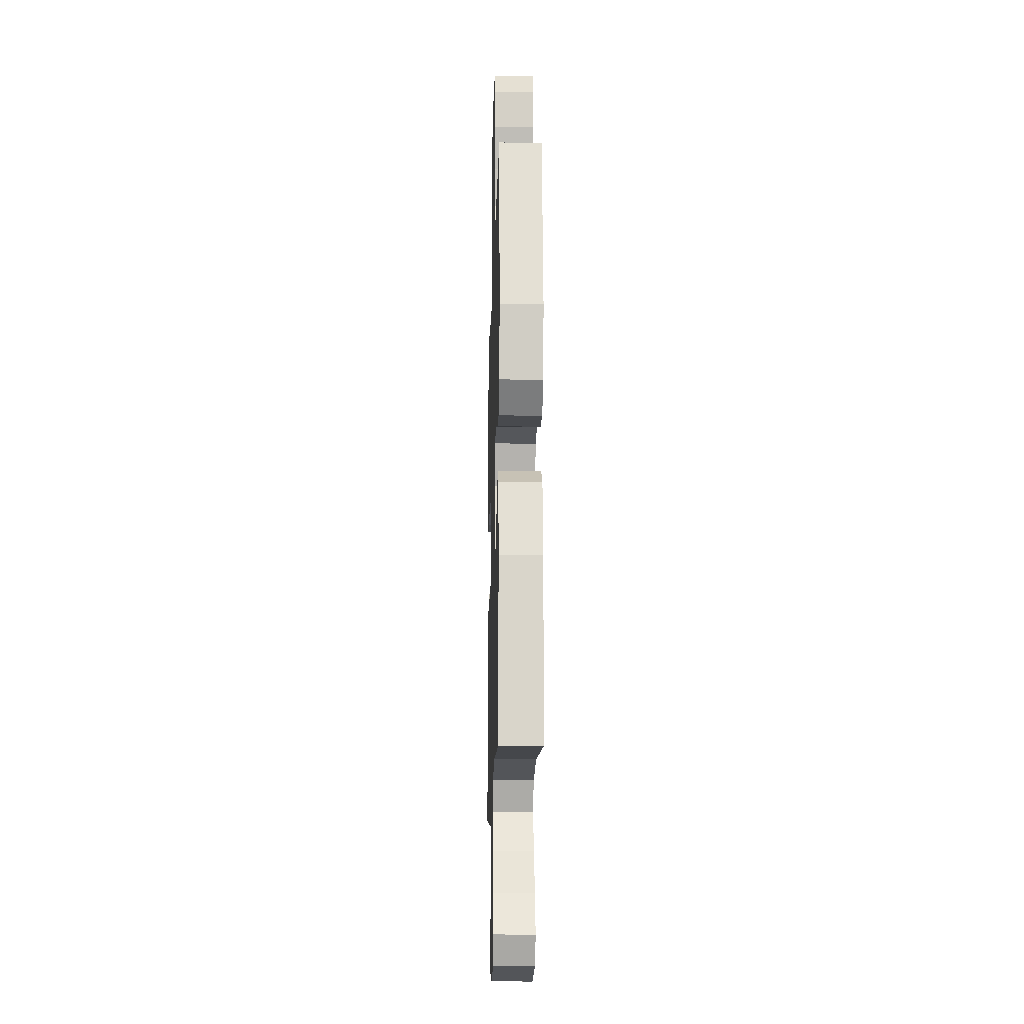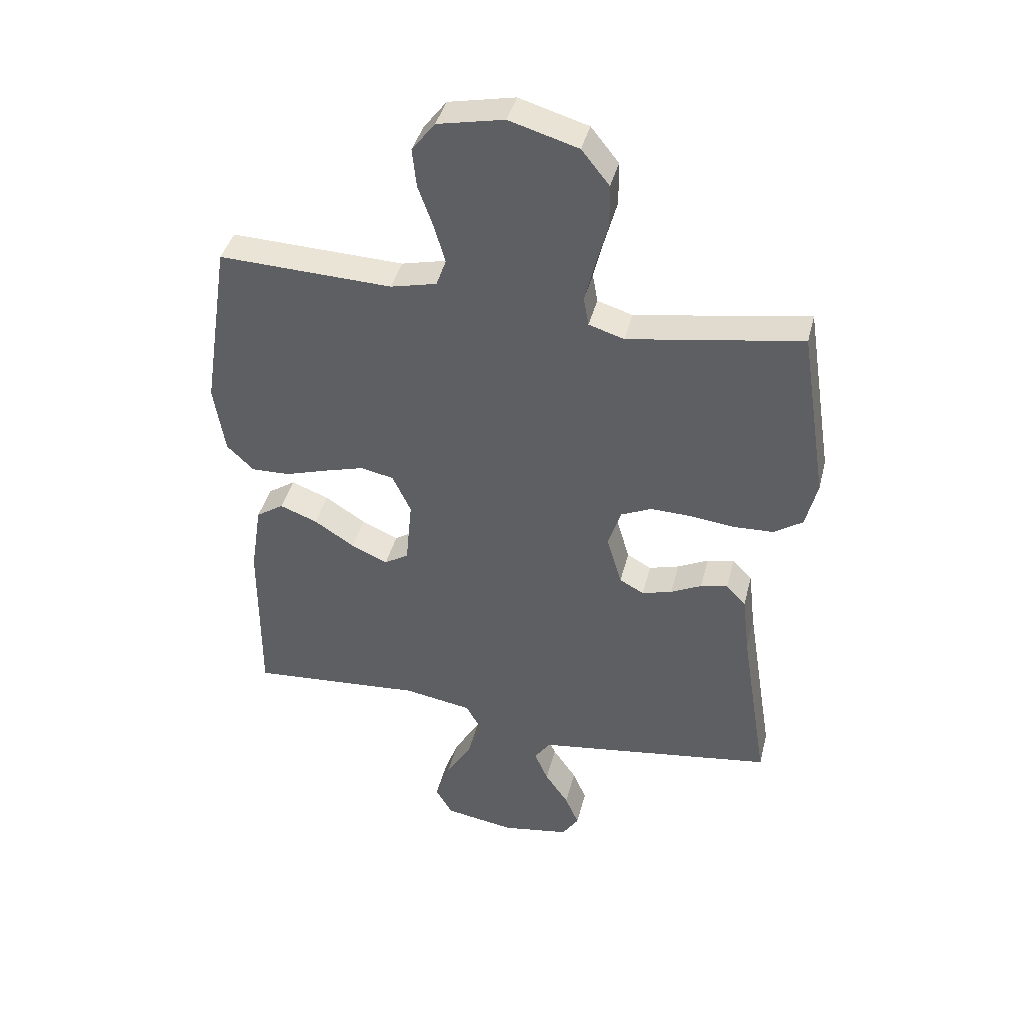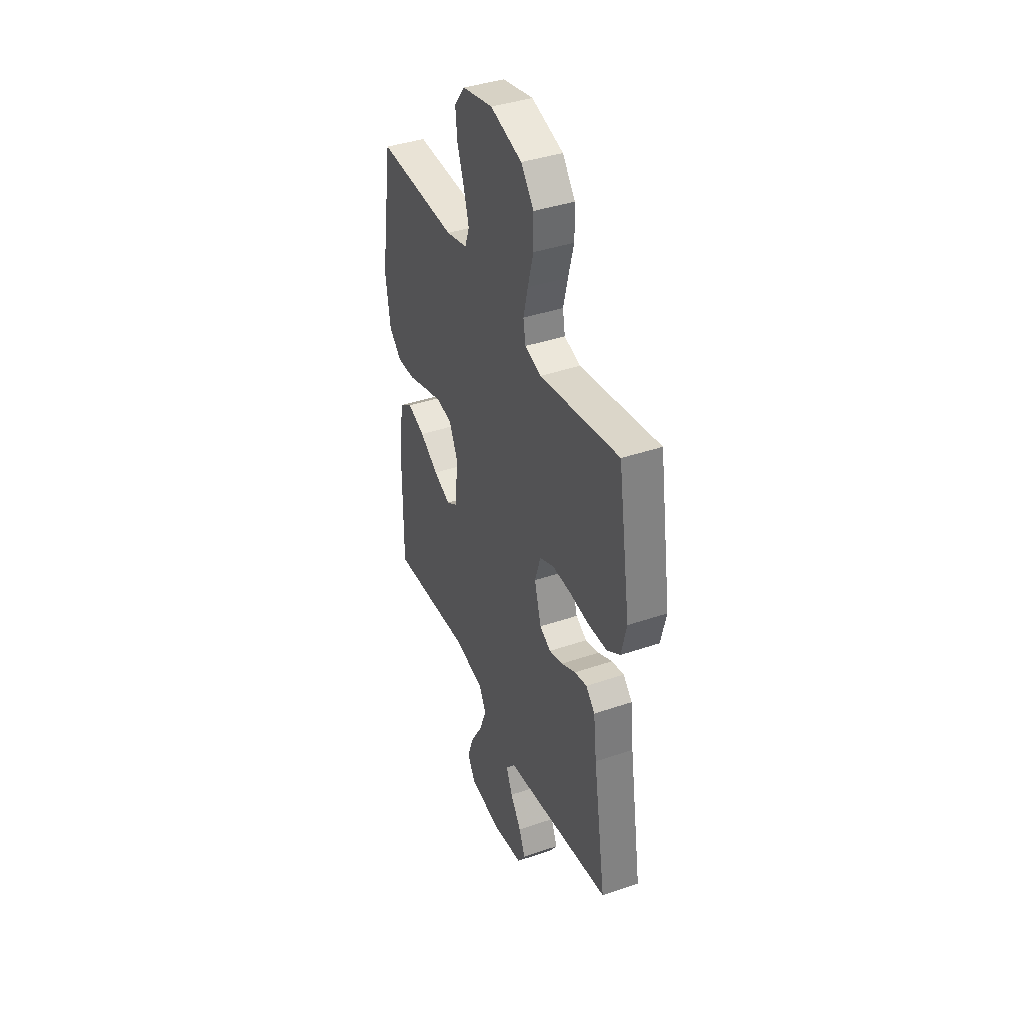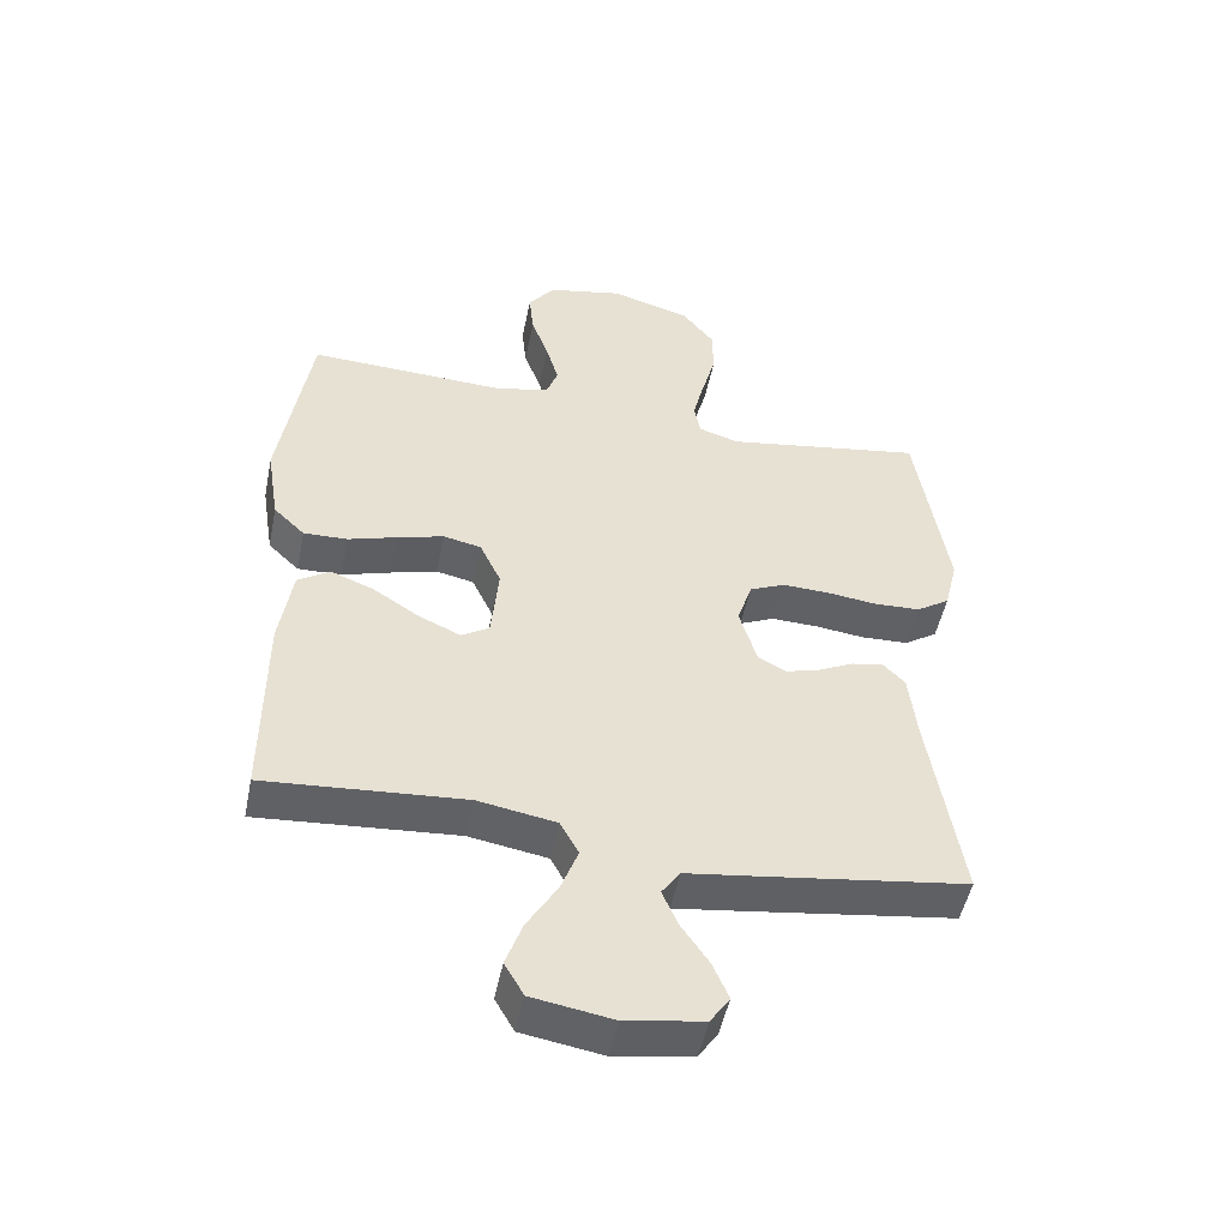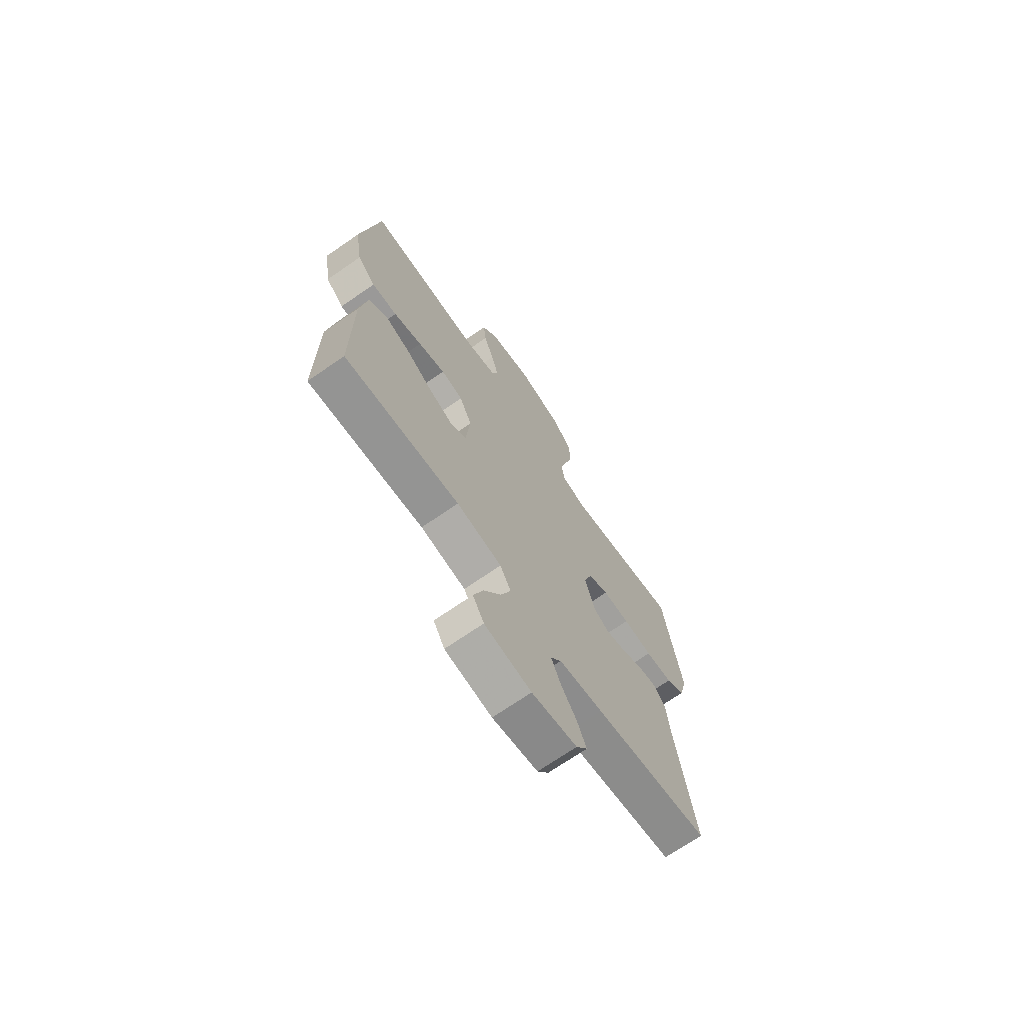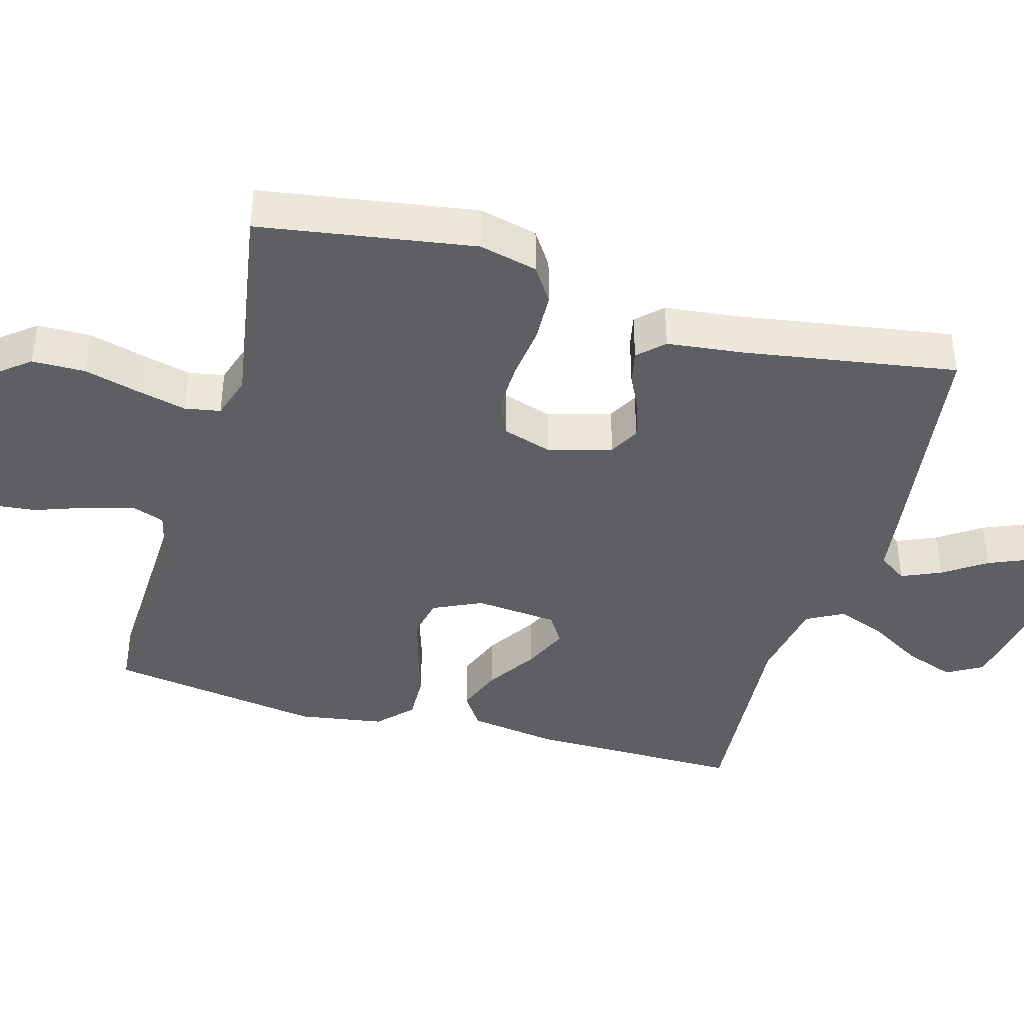
<metadata>
{"format":"obj","ext":"obj","renderer":"f3d","projection":"perspective","resolution":1024,"background":"white","views":[{"elev":-14.8,"azim":-91.6,"up":"+Z"},{"elev":41.0,"azim":13.9,"up":"+Z"},{"elev":39.7,"azim":67.0,"up":"+Z"},{"elev":-49.9,"azim":-11.5,"up":"+Z"},{"elev":-70.4,"azim":-55.3,"up":"+Z"},{"elev":-40.6,"azim":74.2,"up":"+Y"}]}
</metadata>
<code>
v -0.5 0.07 0.5
v -0.2 0.07 0.489
v -0.12 0.07 0.508
v -0.103 0.07 0.555
v -0.122 0.07 0.621
v -0.148 0.07 0.693
v -0.155 0.07 0.76
v -0.115 0.07 0.812
v 0 0.07 0.836
v 0.119 0.07 0.801
v 0.167 0.07 0.741
v 0.168 0.07 0.667
v 0.147 0.07 0.589
v 0.13 0.07 0.52
v 0.139 0.07 0.47
v 0.2 0.07 0.451
v 0.5 0.07 0.5
v 0.547 0.07 0.2
v 0.527 0.07 0.118
v 0.477 0.07 0.085
v 0.407 0.07 0.082
v 0.331 0.07 0.091
v 0.261 0.07 0.093
v 0.208 0.07 0.069
v 0.186 0.07 0
v 0.212 0.07 -0.088
v 0.254 0.07 -0.111
v 0.306 0.07 -0.096
v 0.359 0.07 -0.07
v 0.406 0.07 -0.06
v 0.44 0.07 -0.095
v 0.452 0.07 -0.2
v 0.5 0.07 -0.5
v 0.2 0.07 -0.543
v 0.085 0.07 -0.559
v 0.057 0.07 -0.599
v 0.081 0.07 -0.654
v 0.122 0.07 -0.714
v 0.146 0.07 -0.77
v 0.117 0.07 -0.813
v 0 0.07 -0.832
v -0.121 0.07 -0.812
v -0.15 0.07 -0.762
v -0.125 0.07 -0.692
v -0.08 0.07 -0.617
v -0.054 0.07 -0.548
v -0.082 0.07 -0.497
v -0.2 0.07 -0.477
v -0.5 0.07 -0.5
v -0.499 0.07 -0.2
v -0.48 0.07 -0.076
v -0.432 0.07 -0.044
v -0.367 0.07 -0.069
v -0.297 0.07 -0.114
v -0.234 0.07 -0.142
v -0.192 0.07 -0.116
v -0.181 0.07 0
v -0.213 0.07 0.068
v -0.27 0.07 0.08
v -0.34 0.07 0.06
v -0.414 0.07 0.037
v -0.48 0.07 0.035
v -0.527 0.07 0.08
v -0.546 0.07 0.2
v -0.5 0 0.5
v -0.2 0 0.489
v -0.12 0 0.508
v -0.103 0 0.555
v -0.122 0 0.621
v -0.148 0 0.693
v -0.155 0 0.76
v -0.115 0 0.812
v 0 0 0.836
v 0.119 0 0.801
v 0.167 0 0.741
v 0.168 0 0.667
v 0.147 0 0.589
v 0.13 0 0.52
v 0.139 0 0.47
v 0.2 0 0.451
v 0.5 0 0.5
v 0.547 0 0.2
v 0.527 0 0.118
v 0.477 0 0.085
v 0.407 0 0.082
v 0.331 0 0.091
v 0.261 0 0.093
v 0.208 0 0.069
v 0.186 0 0
v 0.212 0 -0.088
v 0.254 0 -0.111
v 0.306 0 -0.096
v 0.359 0 -0.07
v 0.406 0 -0.06
v 0.44 0 -0.095
v 0.452 0 -0.2
v 0.5 0 -0.5
v 0.2 0 -0.543
v 0.085 0 -0.559
v 0.057 0 -0.599
v 0.081 0 -0.654
v 0.122 0 -0.714
v 0.146 0 -0.77
v 0.117 0 -0.813
v 0 0 -0.832
v -0.121 0 -0.812
v -0.15 0 -0.762
v -0.125 0 -0.692
v -0.08 0 -0.617
v -0.054 0 -0.548
v -0.082 0 -0.497
v -0.2 0 -0.477
v -0.5 0 -0.5
v -0.499 0 -0.2
v -0.48 0 -0.076
v -0.432 0 -0.044
v -0.367 0 -0.069
v -0.297 0 -0.114
v -0.234 0 -0.142
v -0.192 0 -0.116
v -0.181 0 0
v -0.213 0 0.068
v -0.27 0 0.08
v -0.34 0 0.06
v -0.414 0 0.037
v -0.48 0 0.035
v -0.527 0 0.08
v -0.546 0 0.2
f 63 64 1 2
f 60 61 62 63
f 59 60 63 2
f 58 59 2 3
f 57 58 3 4
f 56 57 4
f 51 52 53 54
f 51 54 55
f 48 49 50 51
f 47 48 51 55
f 46 47 55 56
f 42 43 44 45
f 42 45 46
f 41 42 46
f 40 41 46
f 37 38 39 40
f 36 37 40 46
f 35 36 46 56
f 32 33 34 35
f 28 29 30 31
f 27 28 31 32
f 19 20 21 22
f 19 22 23
f 16 17 18 19
f 15 16 19 23
f 10 11 12 13
f 10 13 14
f 9 10 14
f 8 9 14 15
f 5 6 7 8
f 4 5 8 15
f 27 32 35 56
f 26 27 56
f 25 26 56 4
f 24 25 4 15
f 15 23 24
f 66 65 128 127
f 127 126 125 124
f 66 127 124 123
f 67 66 123 122
f 68 67 122 121
f 68 121 120
f 118 117 116 115
f 119 118 115
f 115 114 113 112
f 119 115 112 111
f 120 119 111 110
f 109 108 107 106
f 110 109 106
f 110 106 105
f 110 105 104
f 104 103 102 101
f 110 104 101 100
f 120 110 100 99
f 99 98 97 96
f 95 94 93 92
f 96 95 92 91
f 86 85 84 83
f 87 86 83
f 83 82 81 80
f 87 83 80 79
f 77 76 75 74
f 78 77 74
f 78 74 73
f 79 78 73 72
f 72 71 70 69
f 79 72 69 68
f 120 99 96 91
f 120 91 90
f 68 120 90 89
f 79 68 89 88
f 88 87 79
f 1 65 66 2
f 2 66 67 3
f 3 67 68 4
f 4 68 69 5
f 5 69 70 6
f 6 70 71 7
f 7 71 72 8
f 8 72 73 9
f 9 73 74 10
f 10 74 75 11
f 11 75 76 12
f 12 76 77 13
f 13 77 78 14
f 14 78 79 15
f 15 79 80 16
f 16 80 81 17
f 17 81 82 18
f 18 82 83 19
f 19 83 84 20
f 20 84 85 21
f 21 85 86 22
f 22 86 87 23
f 23 87 88 24
f 24 88 89 25
f 25 89 90 26
f 26 90 91 27
f 27 91 92 28
f 28 92 93 29
f 29 93 94 30
f 30 94 95 31
f 31 95 96 32
f 32 96 97 33
f 33 97 98 34
f 34 98 99 35
f 35 99 100 36
f 36 100 101 37
f 37 101 102 38
f 38 102 103 39
f 39 103 104 40
f 40 104 105 41
f 41 105 106 42
f 42 106 107 43
f 43 107 108 44
f 44 108 109 45
f 45 109 110 46
f 46 110 111 47
f 47 111 112 48
f 48 112 113 49
f 49 113 114 50
f 50 114 115 51
f 51 115 116 52
f 52 116 117 53
f 53 117 118 54
f 54 118 119 55
f 55 119 120 56
f 56 120 121 57
f 57 121 122 58
f 58 122 123 59
f 59 123 124 60
f 60 124 125 61
f 61 125 126 62
f 62 126 127 63
f 63 127 128 64
f 64 128 65 1

</code>
